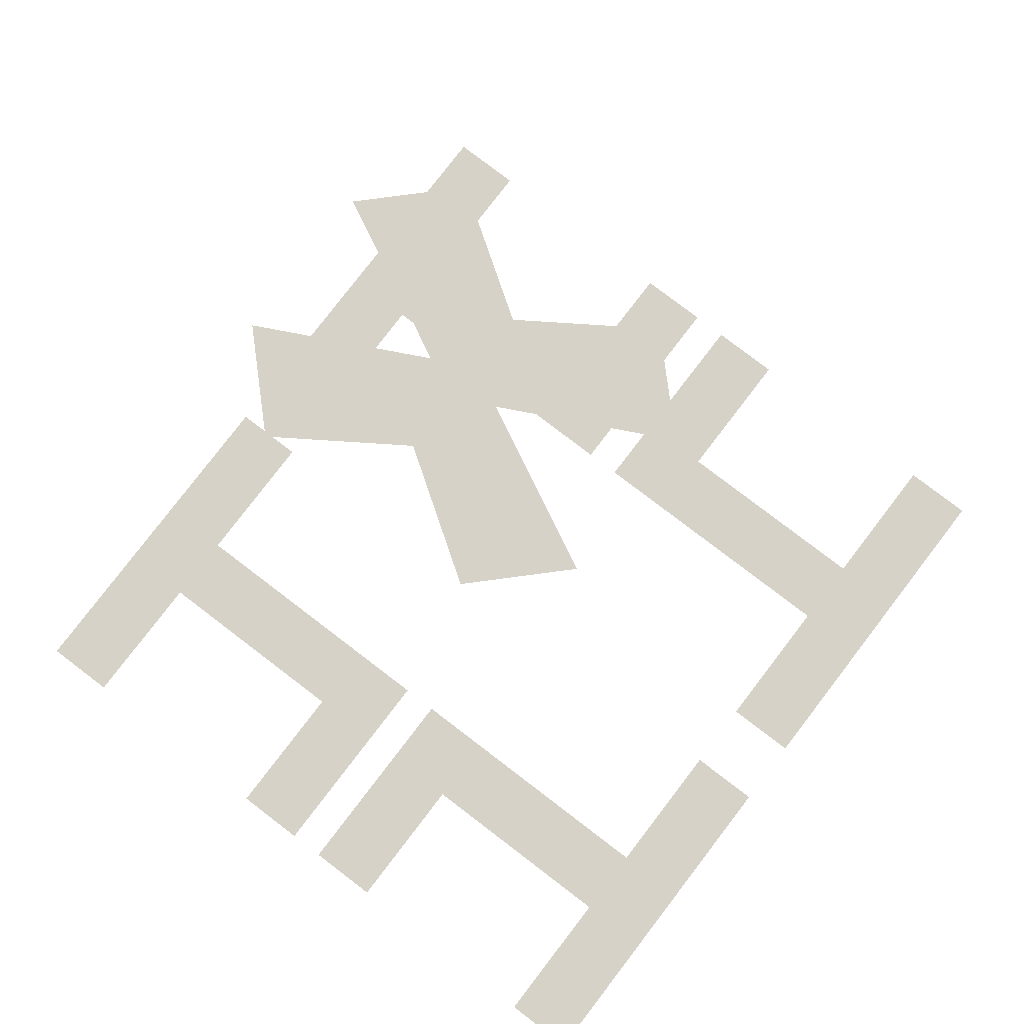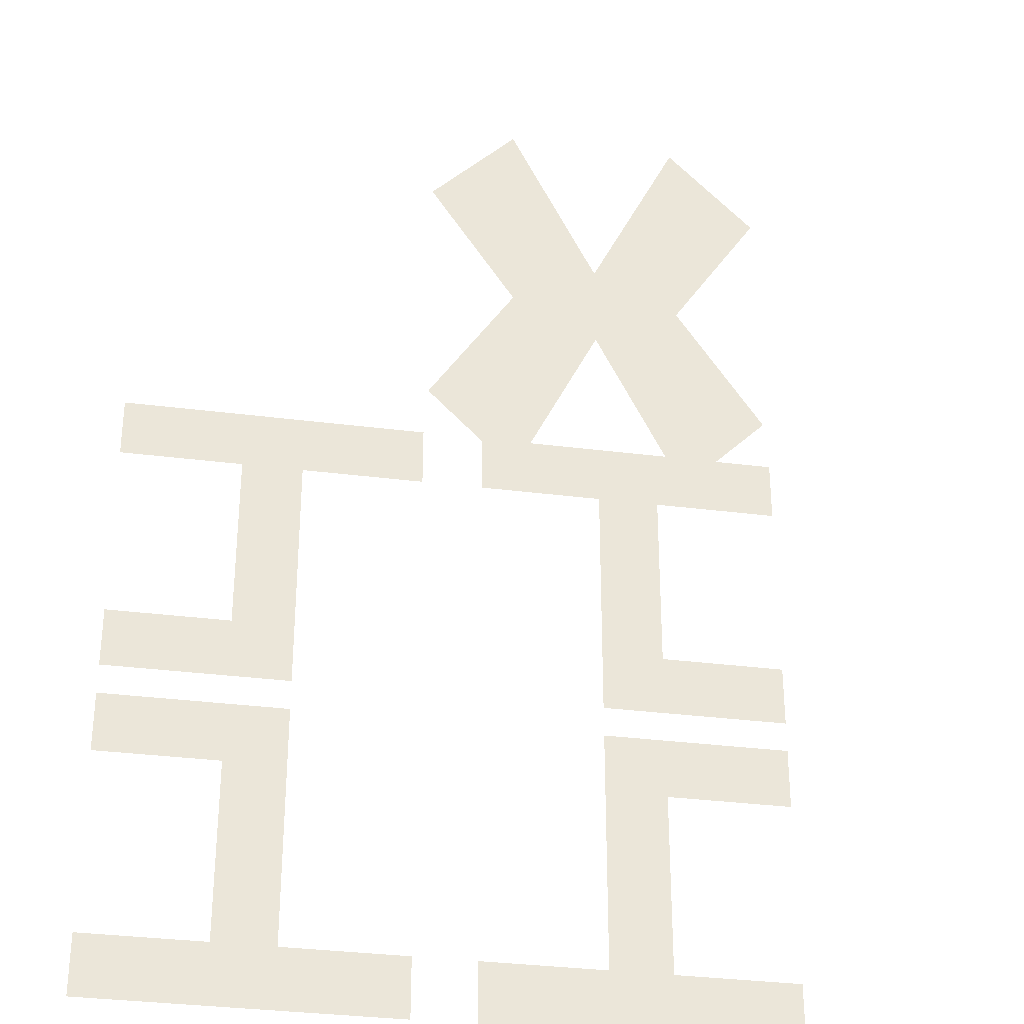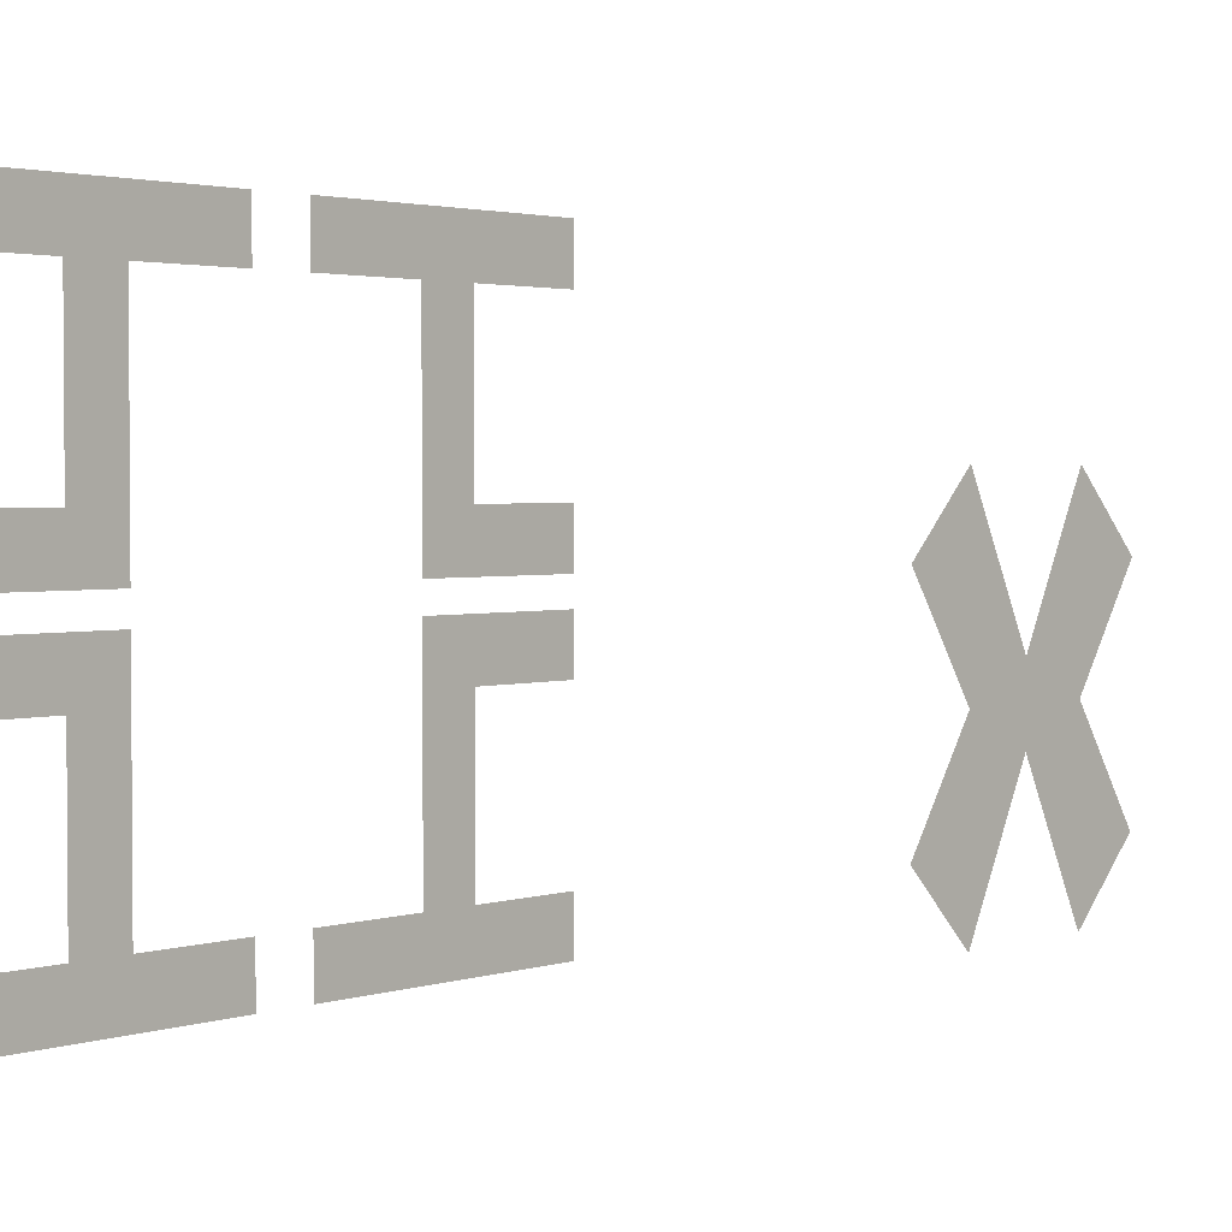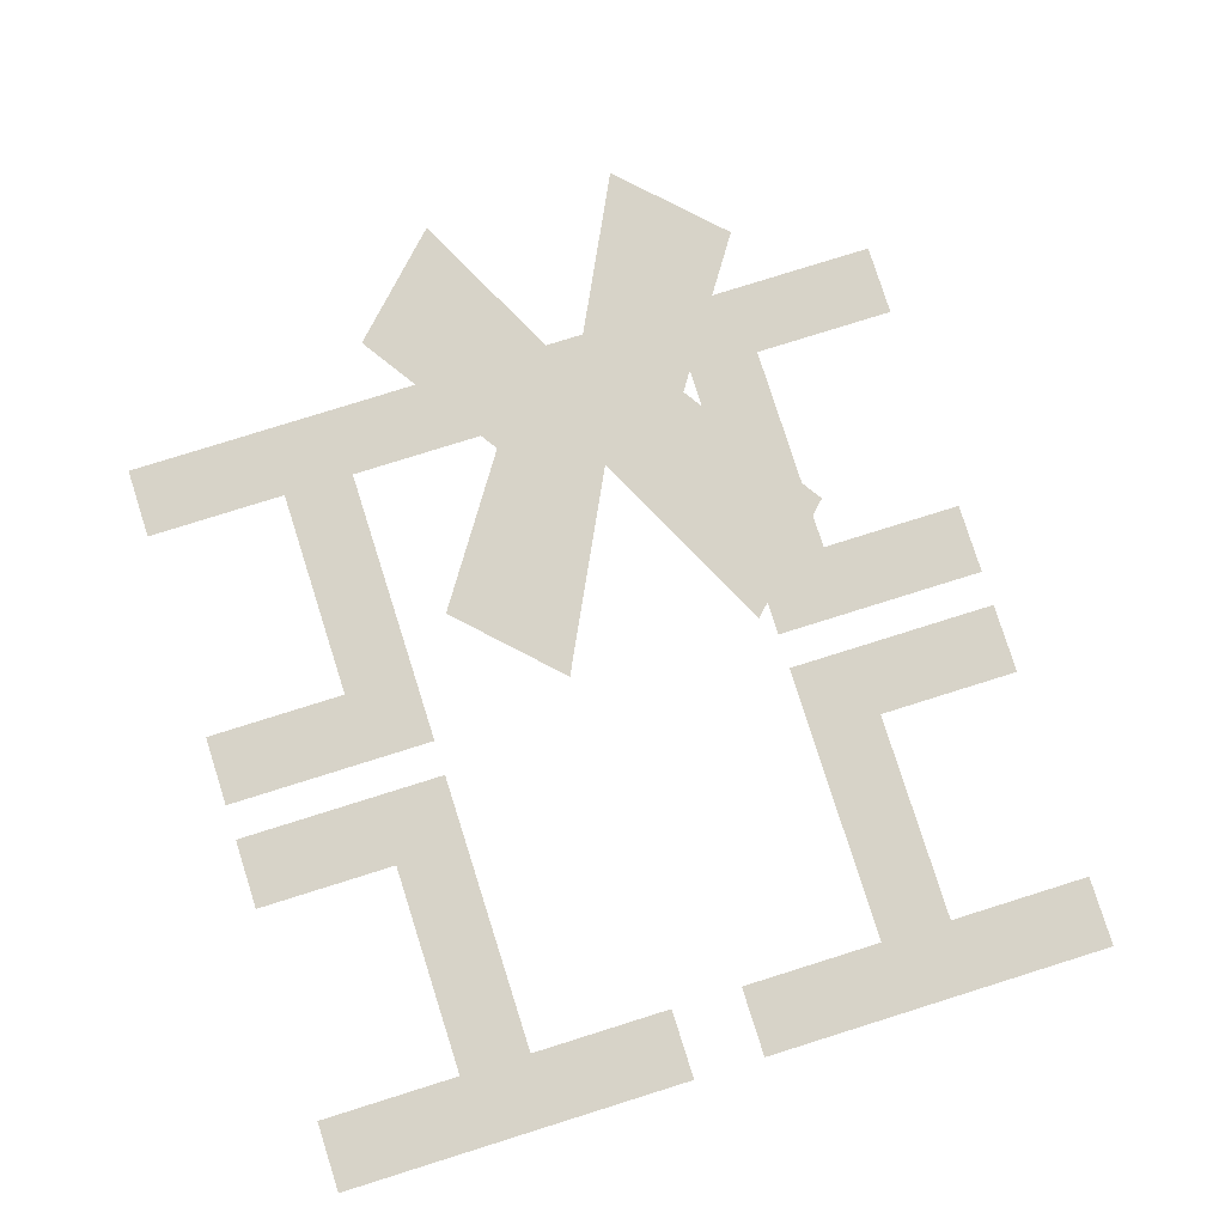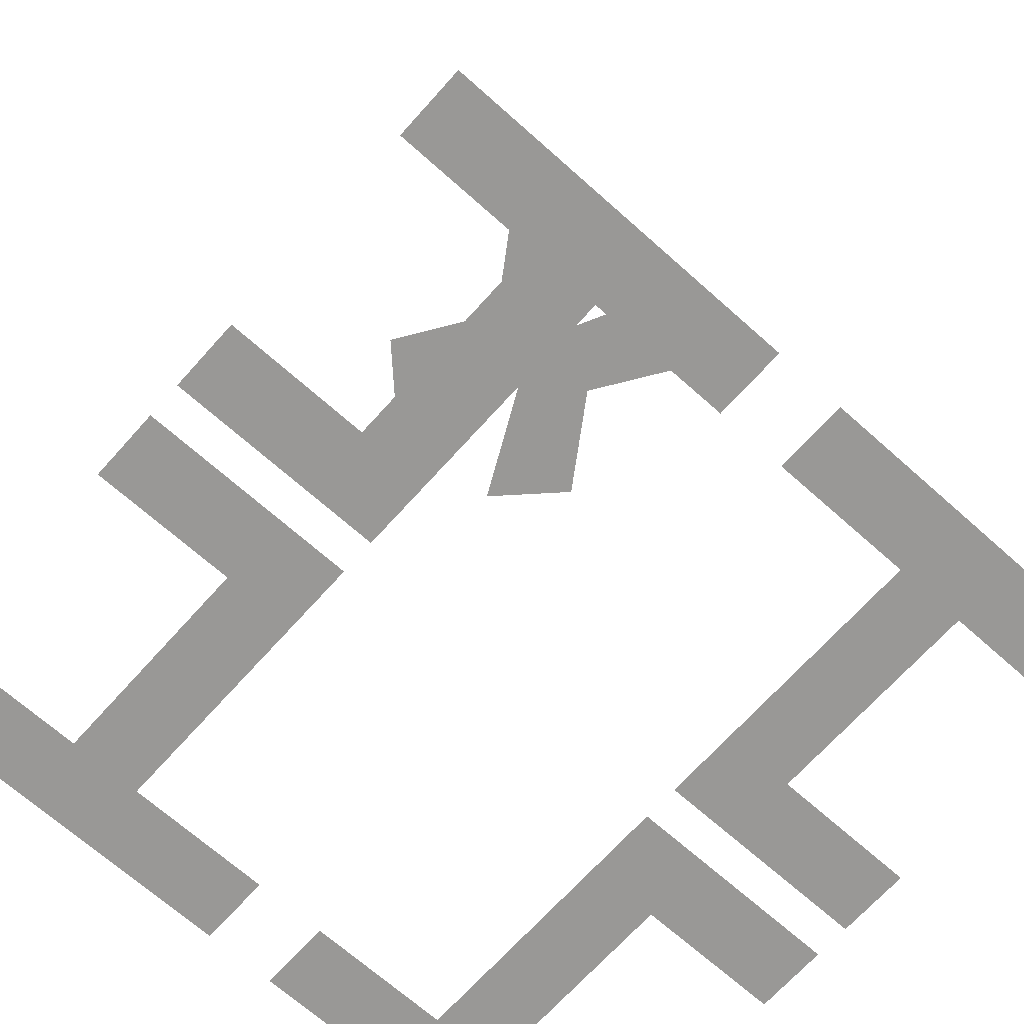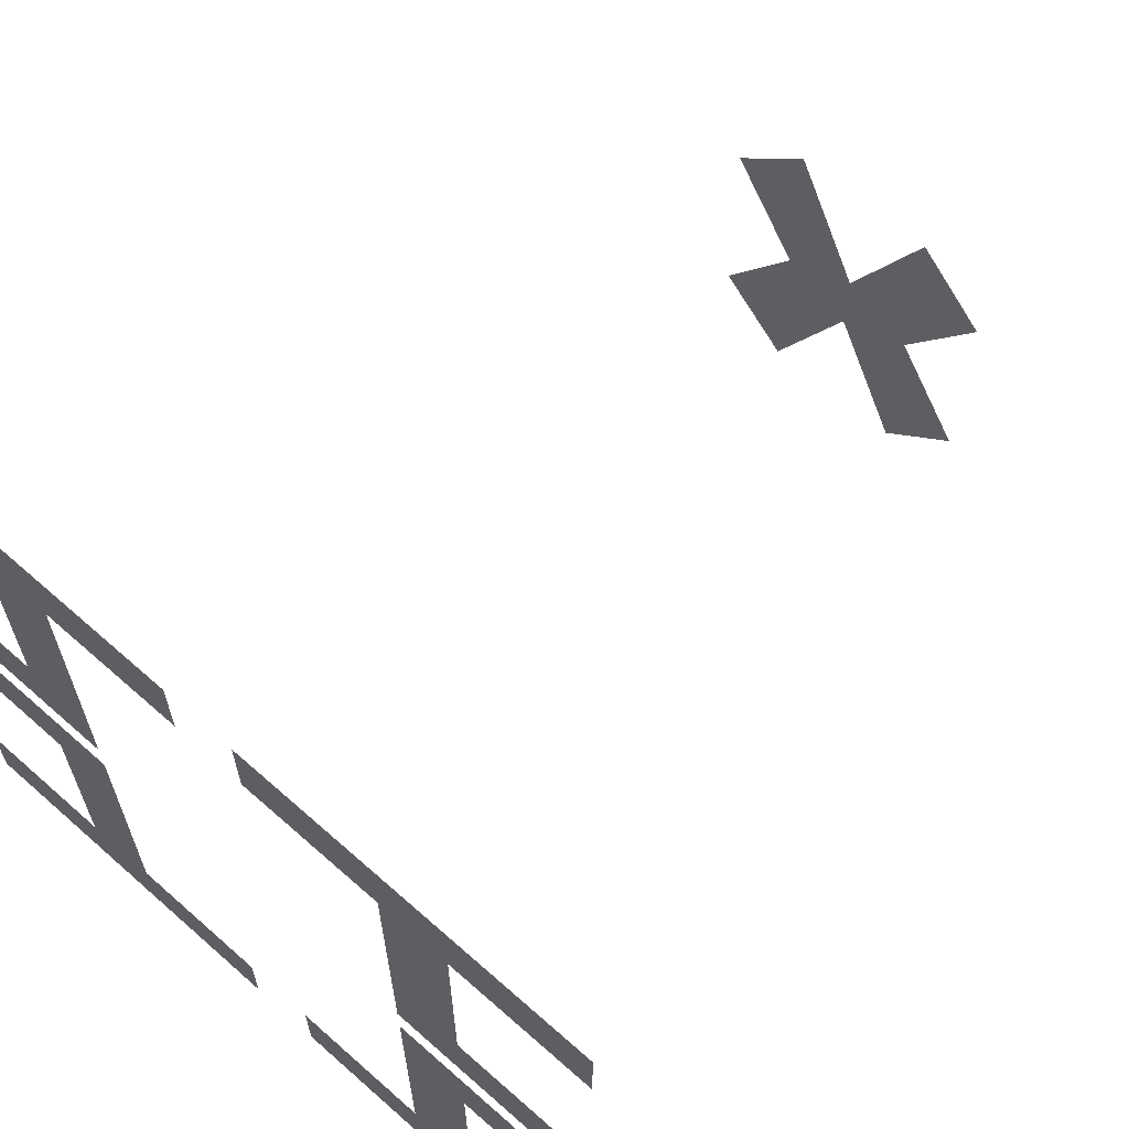
<metadata>
{"format":"obj","ext":"obj","renderer":"f3d","projection":"perspective","resolution":1024,"background":"white","views":[{"elev":78.6,"azim":127.4,"up":"+Z"},{"elev":-33.2,"azim":-10.0,"up":"+Y"},{"elev":2.5,"azim":-48.0,"up":"+Y"},{"elev":77.2,"azim":162.5,"up":"+Z"},{"elev":-68.6,"azim":-41.8,"up":"+Z"},{"elev":64.5,"azim":-138.3,"up":"+Y"}]}
</metadata>
<code>
v -0.08594 -1.18 -0.09375
v -0.08594 -1.164 -0.09375
v -0.05469 -1.164 -0.09375
v -0.007812 -1.18 -0.09375
v -0.03906 -1.164 -0.09375
v -0.007812 -1.164 -0.09375
v -0.05469 -1.117 -0.09375
v -0.03906 -1.102 -0.09375
v -0.08594 -1.102 -0.09375
v -0.08594 -1.117 -0.09375
v 0.05469 -1.164 -0.09375
v 0.08594 -1.164 -0.09375
v 0.08594 -1.18 -0.09375
v 0.007812 -1.18 -0.09375
v 0.03906 -1.164 -0.09375
v 0.05469 -1.117 -0.09375
v 0.03906 -1.102 -0.09375
v 0.08594 -1.102 -0.09375
v 0.08594 -1.117 -0.09375
v 0.007812 -1.164 -0.09375
v -0.05469 -1.031 -0.09375
v -0.08594 -1.031 -0.09375
v -0.08594 -1.016 -0.09375
v -0.007812 -1.016 -0.09375
v -0.03906 -1.031 -0.09375
v -0.05469 -1.078 -0.09375
v -0.03906 -1.094 -0.09375
v -0.08594 -1.094 -0.09375
v -0.08594 -1.078 -0.09375
v -0.007812 -1.031 -0.09375
v 0.08594 -1.016 -0.09375
v 0.08594 -1.031 -0.09375
v 0.05469 -1.031 -0.09375
v 0.007812 -1.016 -0.09375
v 0.03906 -1.031 -0.09375
v 0.007812 -1.031 -0.09375
v 0.05469 -1.078 -0.09375
v 0.03906 -1.094 -0.09375
v 0.08594 -1.094 -0.09375
v 0.08594 -1.078 -0.09375
v -0.01562 -1.109 0.08594
v -0.03125 -1.133 0.08594
v -0.01562 -1.148 0.08594
v 0 -1.117 0.08594
v 0 -1.102 0.08594
v -0.01562 -1.07 0.08594
v -0.03125 -1.086 0.08594
v 0.01562 -1.148 0.08594
v 0.03125 -1.133 0.08594
v 0.01562 -1.109 0.08594
v 0.03125 -1.086 0.08594
v 0.01562 -1.07 0.08594
f 1 2 3
f 1 3 4
f 4 3 5
f 4 5 6
f 7 5 3
f 5 7 8
f 8 7 9
f 9 7 10
f 11 12 13
f 11 13 14
f 11 14 15
f 11 15 16
f 16 15 17
f 16 17 18
f 16 18 19
f 14 20 15
f 21 22 23
f 21 23 24
f 21 24 25
f 21 25 26
f 26 25 27
f 26 27 28
f 26 28 29
f 24 30 25
f 31 32 33
f 31 33 34
f 34 33 35
f 34 35 36
f 37 35 33
f 35 37 38
f 38 37 39
f 39 37 40
f 41 42 43
f 41 43 44
f 41 44 45
f 41 45 46
f 41 46 47
f 48 49 50
f 48 50 44
f 44 50 45
f 45 50 51
f 45 51 52

</code>
